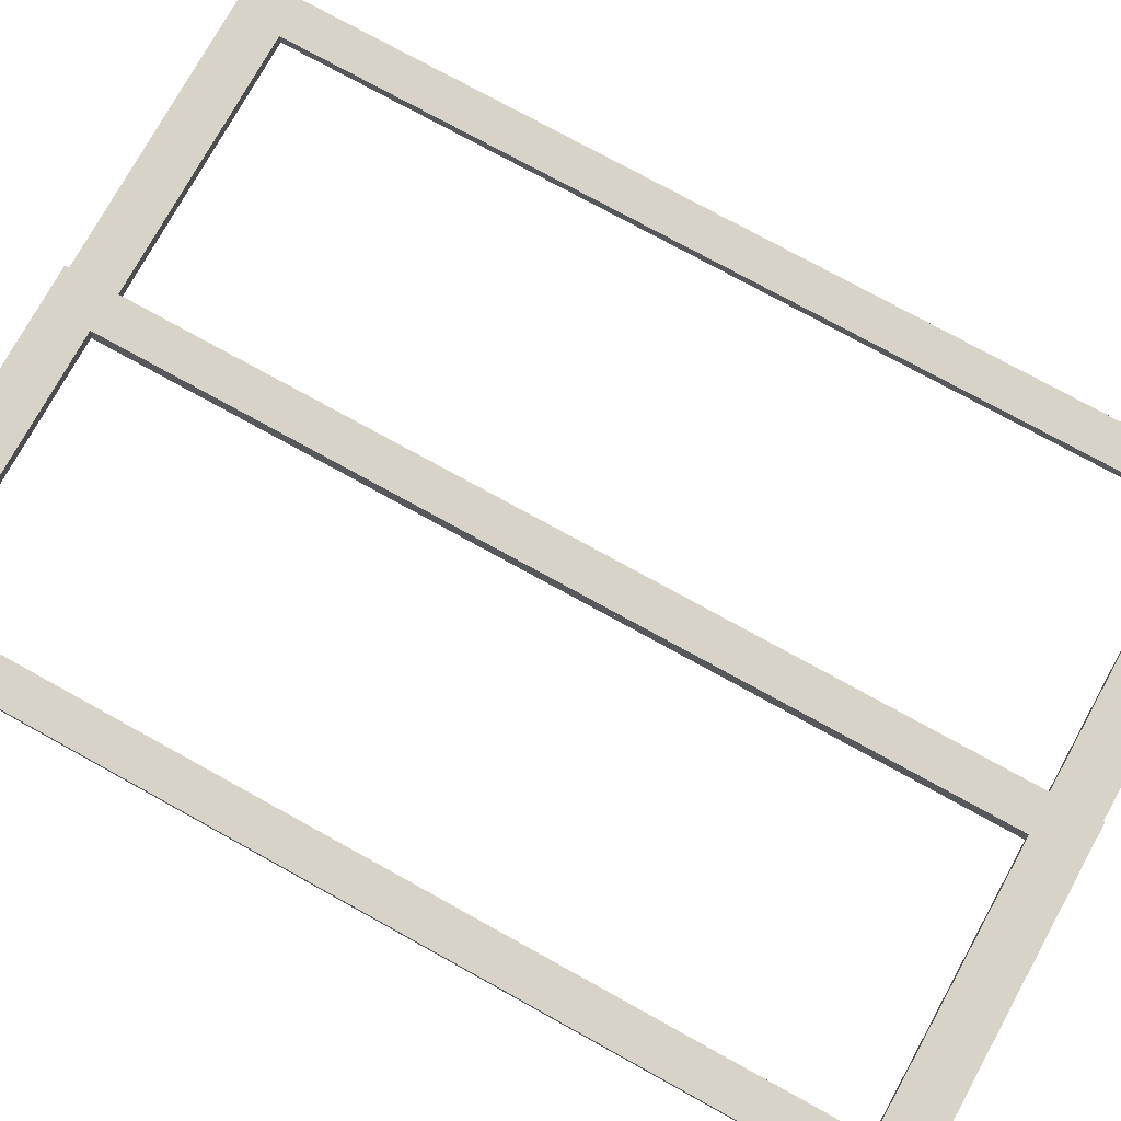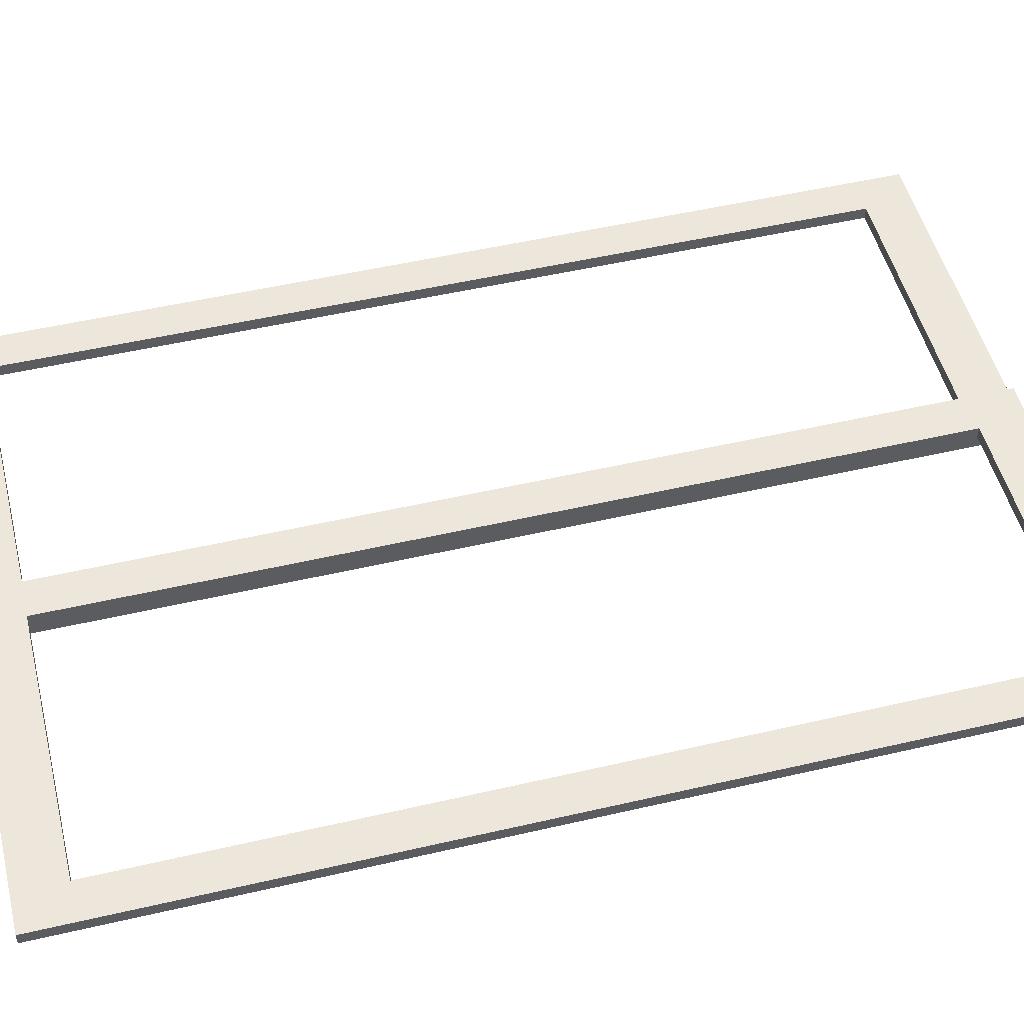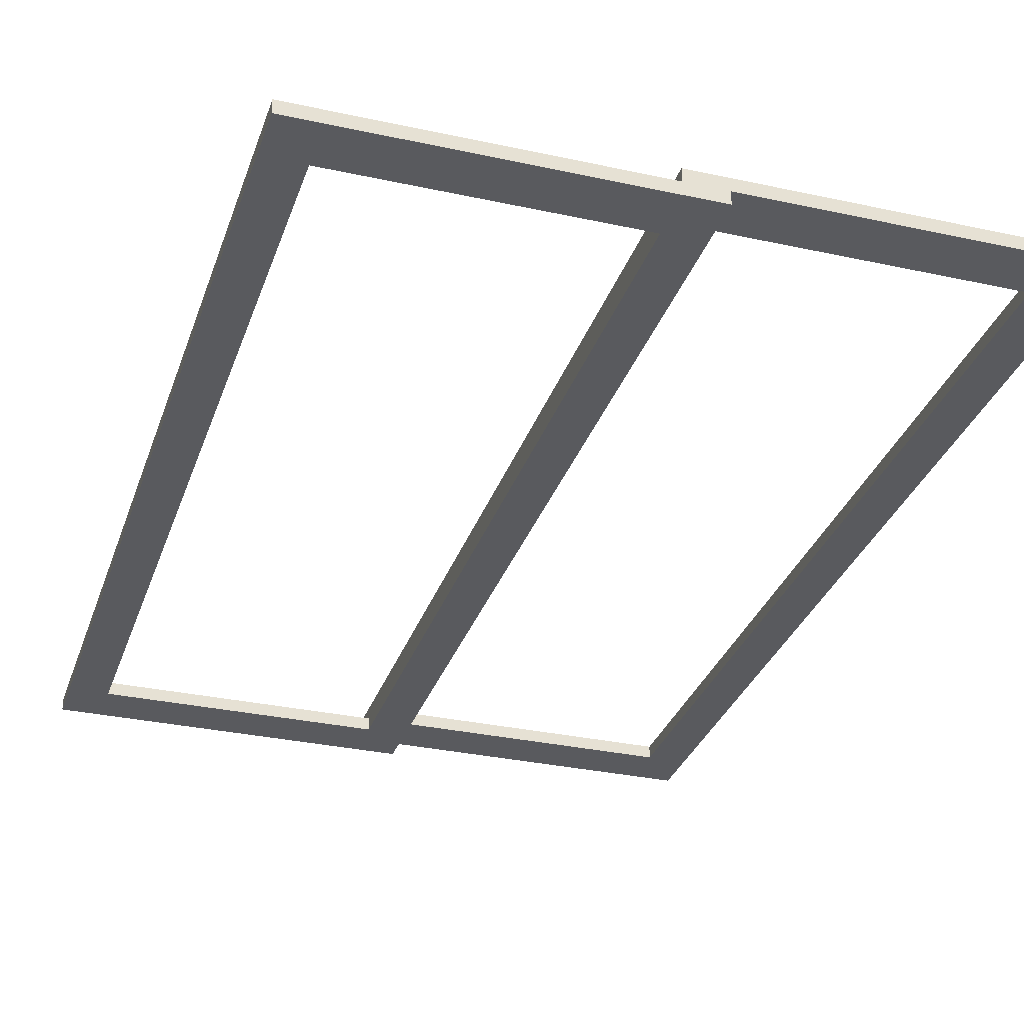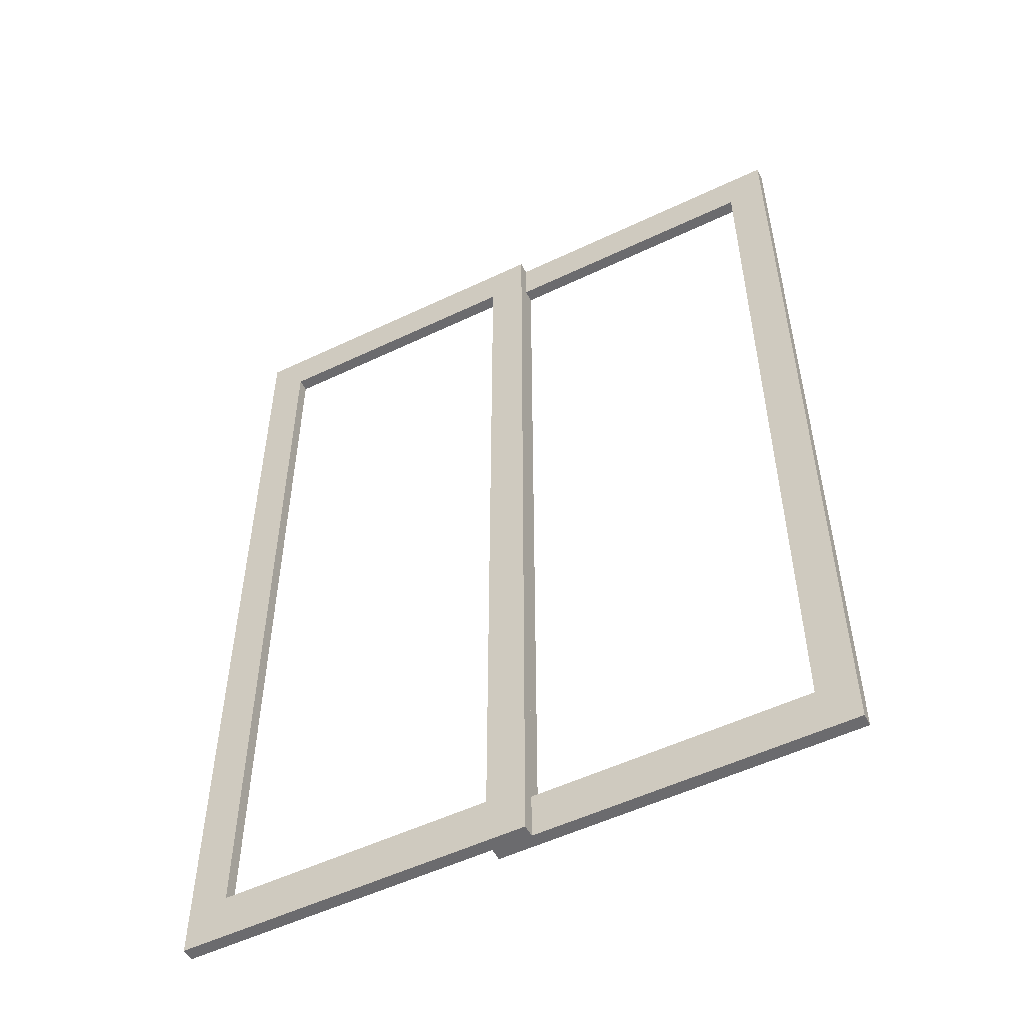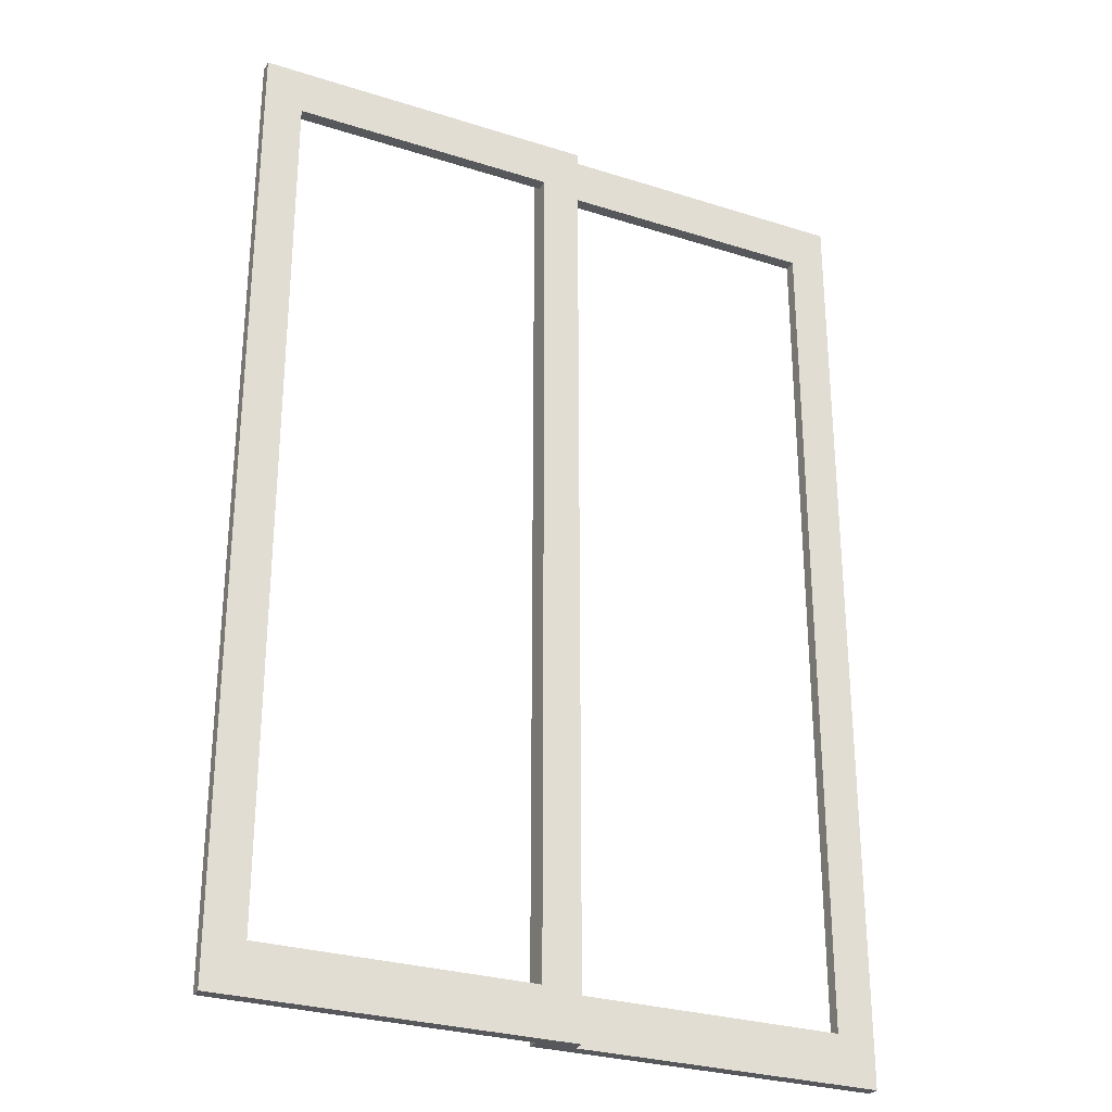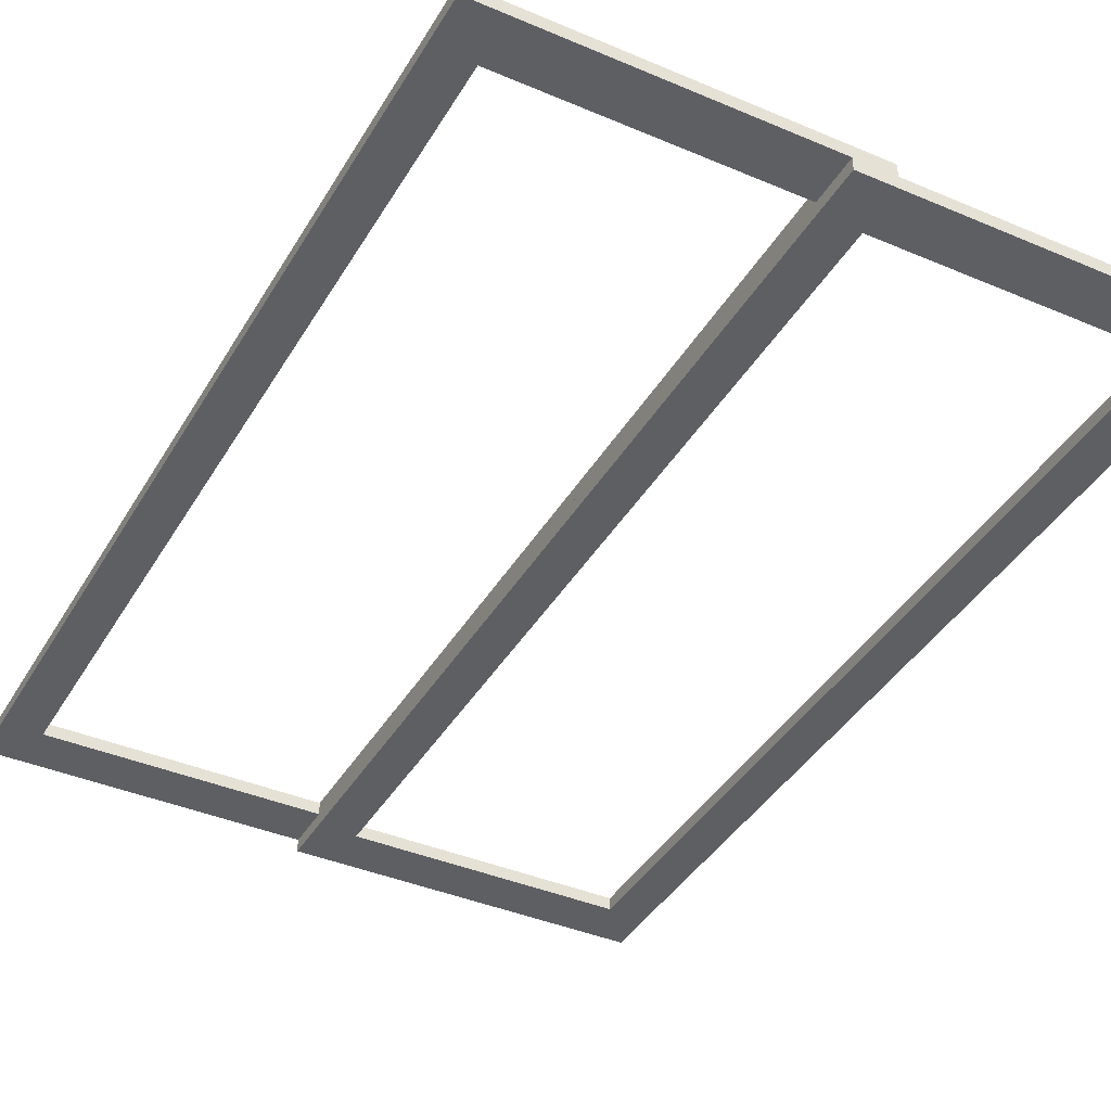
<metadata>
{"format":"obj","ext":"obj","renderer":"f3d","projection":"perspective","resolution":1024,"background":"white","views":[{"elev":76.1,"azim":-61.1,"up":"+Z"},{"elev":51.0,"azim":-104.2,"up":"+Z"},{"elev":-31.4,"azim":162.7,"up":"+Z"},{"elev":-53.5,"azim":-153.0,"up":"+Y"},{"elev":-28.5,"azim":154.5,"up":"+Y"},{"elev":-39.8,"azim":-27.8,"up":"+Z"}]}
</metadata>
<code>
g default
v -0.5833 0.8781 0.0127
v -0.03885 0.8781 0.0127
v -0.03885 0.8781 0.0254
v -0.5833 0.8781 0.0254
v -0.5833 -0.878 0.0127
v -0.03885 -0.878 0.0127
v -0.5833 -0.878 0.0254
v -0.03885 -0.878 0.0254
v -0.03885 -0.878 0
v -0.5833 -0.878 0
v -0.03885 0.8781 0
v 0.03885 -0.9756 0.0254
v -0.6612 -0.9756 0.0254
v -0.6388 -0.1707 0.0254
v -0.6612 0.9756 0.0254
v -0.6388 -0.02439 0.0254
v 0.03885 0.9756 0.0254
v 0.03885 -0.9756 0
v 0.03885 0.9756 0
v -0.6612 -0.9756 0
v -0.6612 0.9756 0
v -0.5833 0.8781 0
v -0.6138 -0.02439 0.0254
v -0.6138 -0.1707 0.0254
v 0.03885 0.8781 -0.0127
v 0.5834 0.8781 -0.0127
v 0.5834 0.8781 0
v 0.03885 0.8781 0
v 0.03885 -0.878 -0.0127
v 0.5834 -0.878 -0.0127
v 0.03885 -0.878 0
v 0.5834 -0.878 0
v 0.5834 -0.878 -0.0254
v 0.03885 -0.878 -0.0254
v 0.5834 0.8781 -0.0254
v 0.6612 -0.9756 0
v -0.03885 -0.9756 0
v -0.01655 -0.1707 0
v -0.03885 0.9756 0
v -0.01655 -0.02439 0
v 0.6612 0.9756 0
v 0.6612 -0.9756 -0.0254
v 0.6612 0.9756 -0.0254
v -0.03885 -0.9756 -0.0254
v -0.03885 0.9756 -0.0254
v 0.03885 0.8781 -0.0254
v 0.008351 -0.02439 0
v 0.008351 -0.1707 0
g polySurface2
f 1 2 3 4
f 6 5 7 8
f 5 6 9 10
f 6 2 11 9
f 2 6 8 3
f 8 12 3
f 7 12 8
f 7 13 12
f 14 13 7
f 13 14 15
f 16 15 14
f 4 15 16
f 15 4 17
f 17 4 3
f 17 3 12
f 12 18 19 17
f 13 20 18 12
f 15 21 20 13
f 17 19 21 15
f 22 21 19
f 21 22 20
f 10 20 22
f 20 10 18
f 18 10 9
f 18 9 19
f 11 19 9
f 22 19 11
f 2 1 22 11
f 1 5 10 22
f 5 1 4 7
f 4 23 7
f 4 16 23
f 14 24 23 16
f 14 7 24
f 24 7 23
f 25 26 27 28
f 30 29 31 32
f 29 30 33 34
f 30 26 35 33
f 26 30 32 27
f 32 36 27
f 31 36 32
f 31 37 36
f 38 37 31
f 37 38 39
f 40 39 38
f 28 39 40
f 39 28 41
f 41 28 27
f 41 27 36
f 36 42 43 41
f 37 44 42 36
f 39 45 44 37
f 41 43 45 39
f 46 45 43
f 45 46 44
f 34 44 46
f 44 34 42
f 42 34 33
f 42 33 43
f 35 43 33
f 46 43 35
f 26 25 46 35
f 25 29 34 46
f 29 25 28 31
f 28 47 31
f 28 40 47
f 38 48 47 40
f 38 31 48
f 48 31 47

</code>
